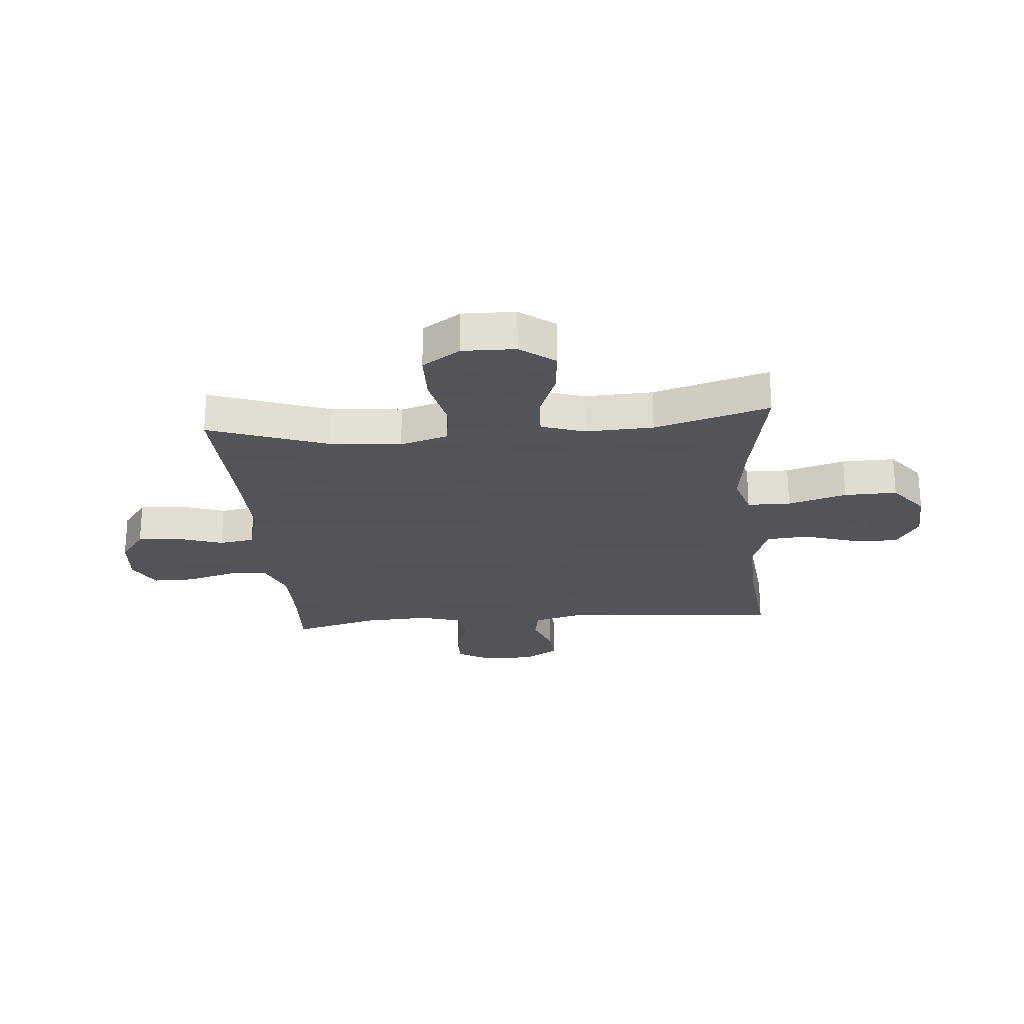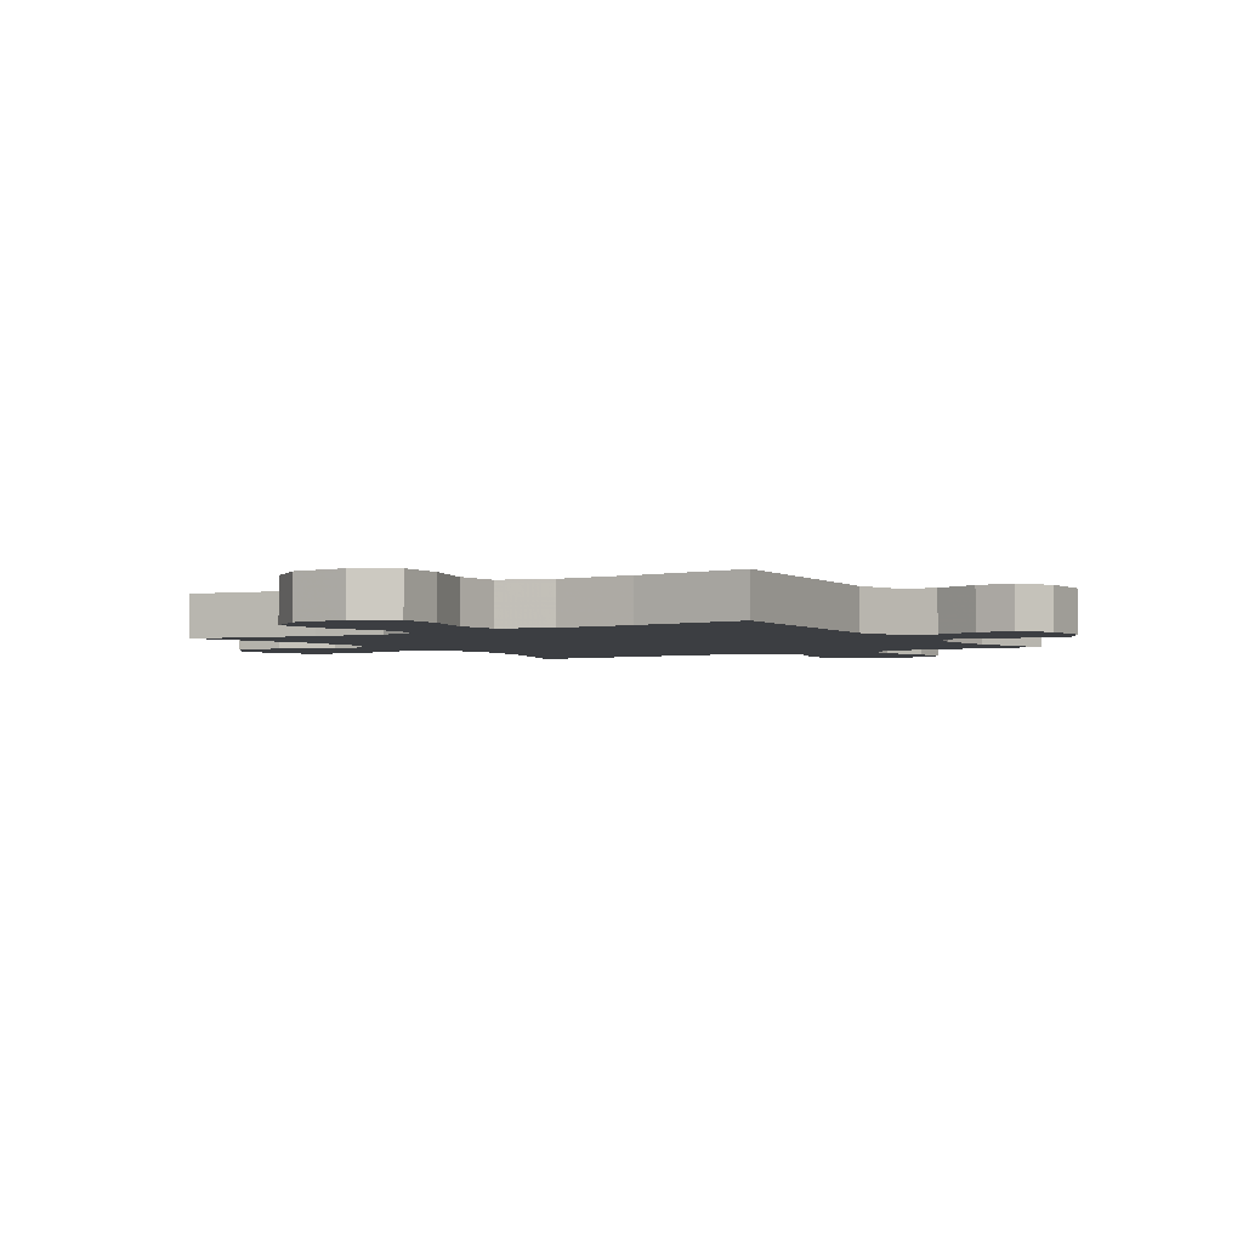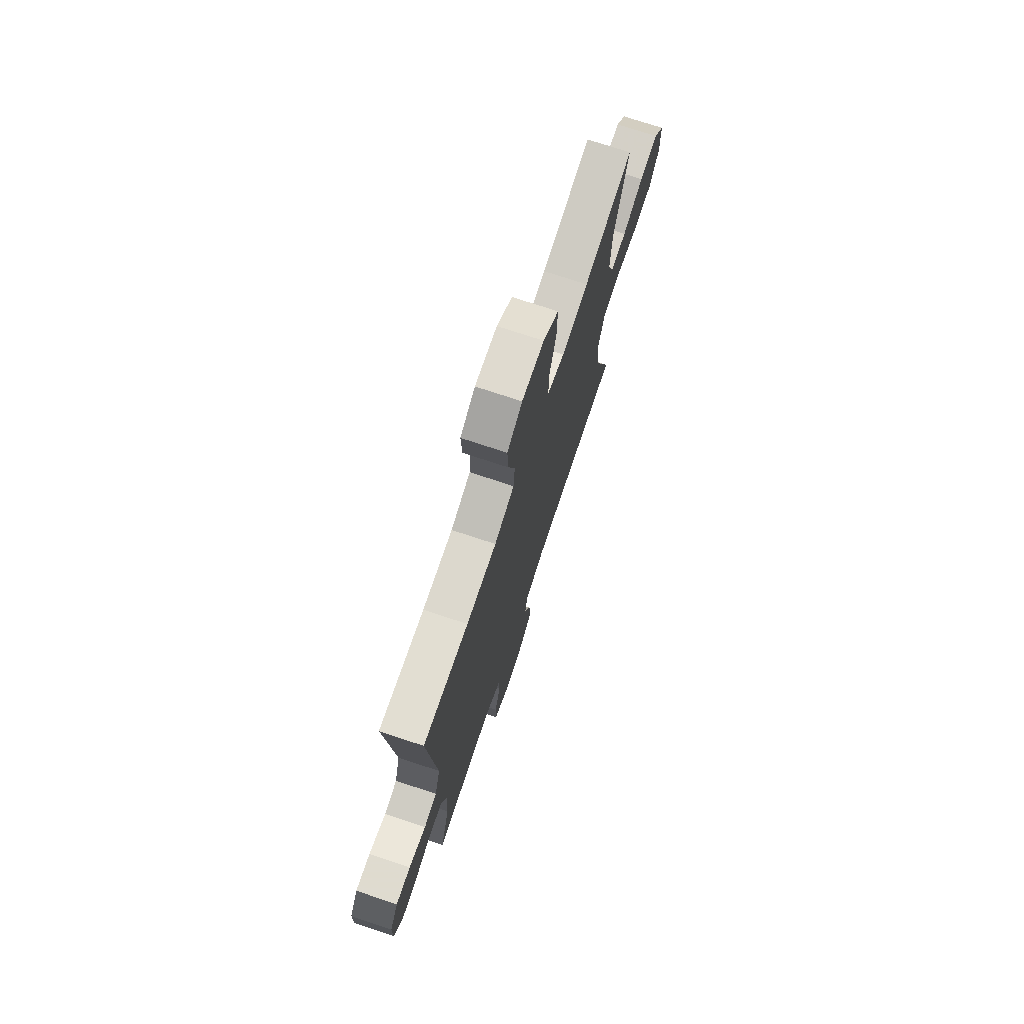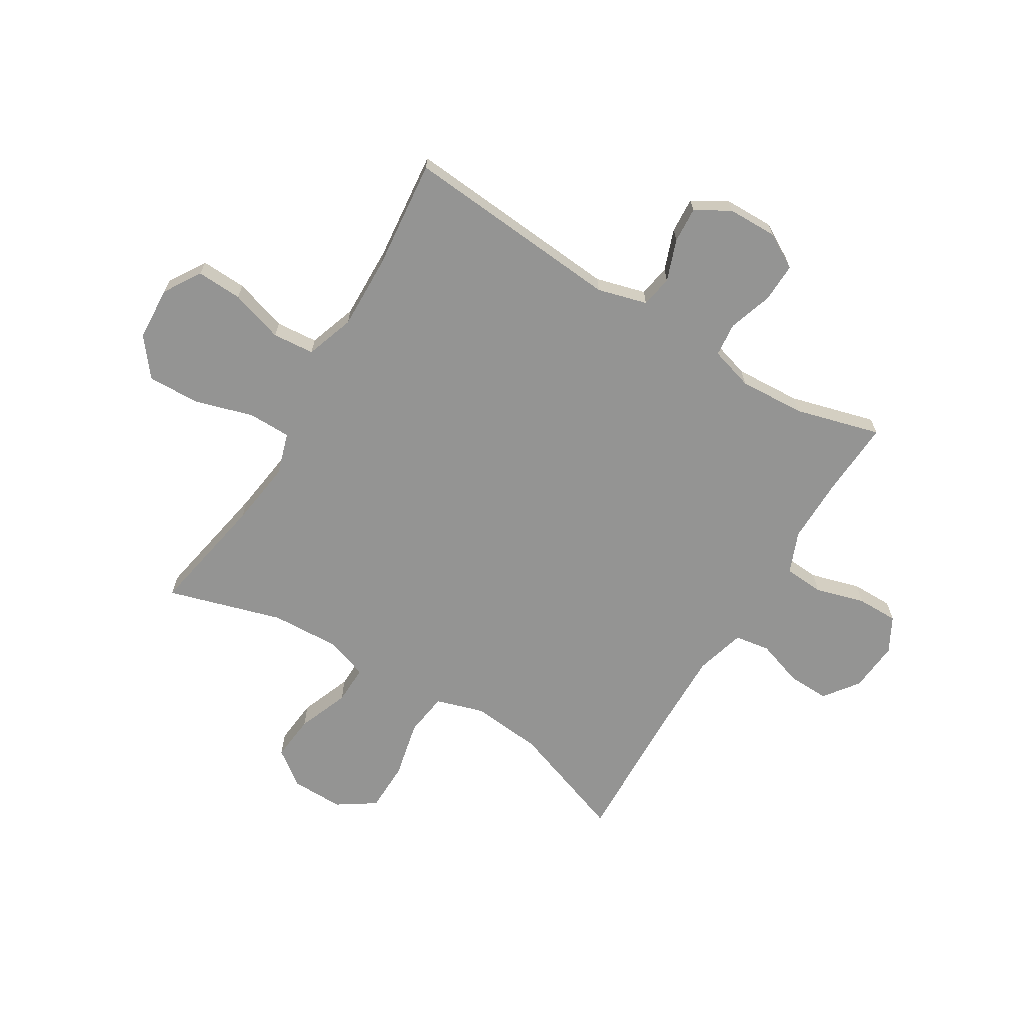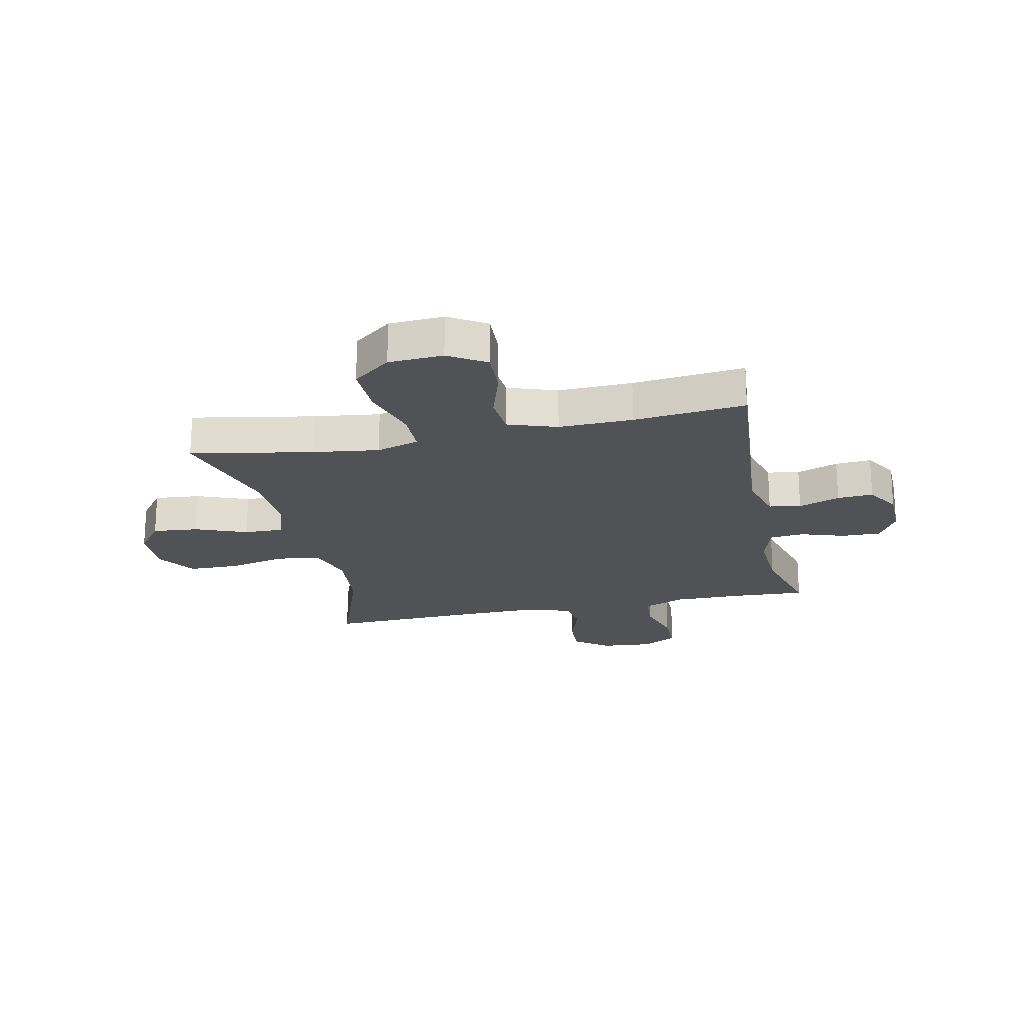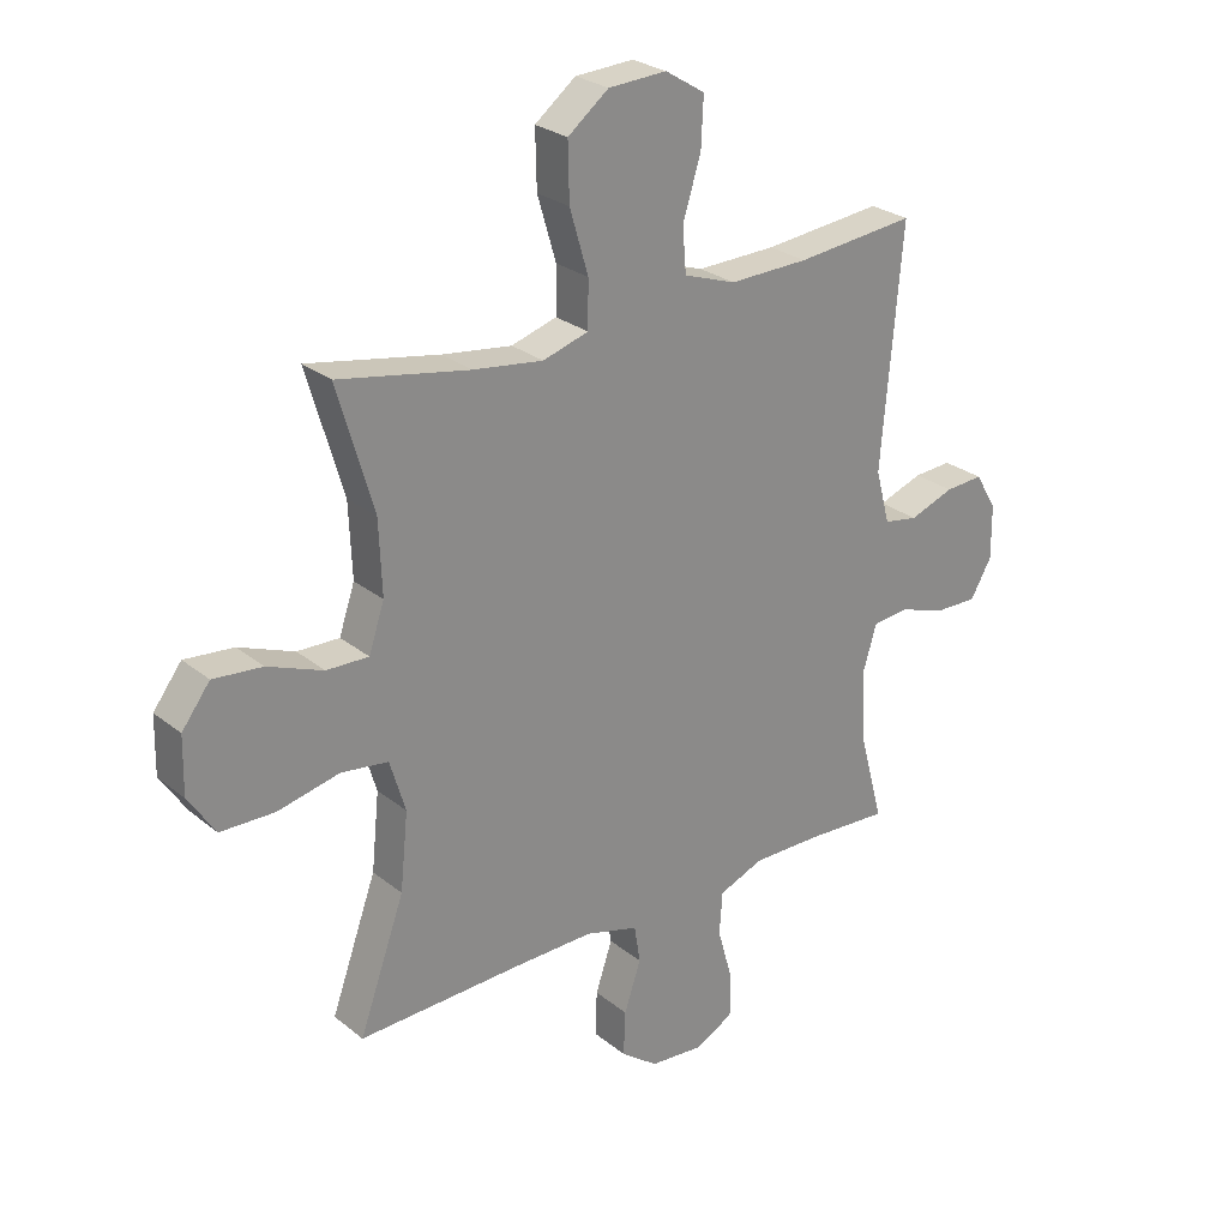
<metadata>
{"format":"obj","ext":"obj","renderer":"f3d","projection":"perspective","resolution":1024,"background":"white","views":[{"elev":-23.9,"azim":-85.0,"up":"+Y"},{"elev":-3.0,"azim":32.1,"up":"+Y"},{"elev":73.9,"azim":108.4,"up":"+Z"},{"elev":-67.0,"azim":58.9,"up":"+Y"},{"elev":-21.2,"azim":12.2,"up":"+Y"},{"elev":26.5,"azim":-38.8,"up":"+Z"}]}
</metadata>
<code>
v 0.5 0.07 0.5
v 0.466 0.07 0.107
v 0.49 0.07 0.018
v 0.547 0.07 0.008
v 0.621 0.07 0.035
v 0.685 0.07 0.039
v 0.721 0.07 -0.022
v 0.722 0.07 -0.112
v 0.686 0.07 -0.174
v 0.616 0.07 -0.172
v 0.537 0.07 -0.146
v 0.476 0.07 -0.152
v 0.453 0.07 -0.229
v 0.459 0.07 -0.347
v 0.5 0.07 -0.5
v 0.362 0.07 -0.492
v 0.246 0.07 -0.491
v 0.171 0.07 -0.521
v 0.166 0.07 -0.592
v 0.191 0.07 -0.681
v 0.191 0.07 -0.755
v 0.128 0.07 -0.789
v 0.037 0.07 -0.781
v -0.025 0.07 -0.735
v -0.022 0.07 -0.66
v 0.006 0.07 -0.577
v -0.004 0.07 -0.514
v -0.093 0.07 -0.489
v -0.226 0.07 -0.491
v -0.5 0.07 -0.5
v -0.424 0.07 -0.288
v -0.411 0.07 -0.16
v -0.437 0.07 -0.074
v -0.515 0.07 -0.063
v -0.619 0.07 -0.086
v -0.709 0.07 -0.084
v -0.754 0.07 -0.016
v -0.752 0.07 0.079
v -0.705 0.07 0.141
v -0.623 0.07 0.133
v -0.531 0.07 0.097
v -0.461 0.07 0.095
v -0.435 0.07 0.172
v -0.44 0.07 0.294
v -0.5 0.07 0.5
v -0.282 0.07 0.459
v -0.165 0.07 0.443
v -0.089 0.07 0.466
v -0.088 0.07 0.543
v -0.119 0.07 0.648
v -0.121 0.07 0.742
v -0.053 0.07 0.795
v 0.044 0.07 0.8
v 0.11 0.07 0.759
v 0.106 0.07 0.677
v 0.076 0.07 0.582
v 0.082 0.07 0.507
v 0.169 0.07 0.477
v 0.301 0.07 0.48
v 0.5 0 0.5
v 0.466 0 0.107
v 0.49 0 0.018
v 0.547 0 0.008
v 0.621 0 0.035
v 0.685 0 0.039
v 0.721 0 -0.022
v 0.722 0 -0.112
v 0.686 0 -0.174
v 0.616 0 -0.172
v 0.537 0 -0.146
v 0.476 0 -0.152
v 0.453 0 -0.229
v 0.459 0 -0.347
v 0.5 0 -0.5
v 0.362 0 -0.492
v 0.246 0 -0.491
v 0.171 0 -0.521
v 0.166 0 -0.592
v 0.191 0 -0.681
v 0.191 0 -0.755
v 0.128 0 -0.789
v 0.037 0 -0.781
v -0.025 0 -0.735
v -0.022 0 -0.66
v 0.006 0 -0.577
v -0.004 0 -0.514
v -0.093 0 -0.489
v -0.226 0 -0.491
v -0.5 0 -0.5
v -0.424 0 -0.288
v -0.411 0 -0.16
v -0.437 0 -0.074
v -0.515 0 -0.063
v -0.619 0 -0.086
v -0.709 0 -0.084
v -0.754 0 -0.016
v -0.752 0 0.079
v -0.705 0 0.141
v -0.623 0 0.133
v -0.531 0 0.097
v -0.461 0 0.095
v -0.435 0 0.172
v -0.44 0 0.294
v -0.5 0 0.5
v -0.282 0 0.459
v -0.165 0 0.443
v -0.089 0 0.466
v -0.088 0 0.543
v -0.119 0 0.648
v -0.121 0 0.742
v -0.053 0 0.795
v 0.044 0 0.8
v 0.11 0 0.759
v 0.106 0 0.677
v 0.076 0 0.582
v 0.082 0 0.507
v 0.169 0 0.477
v 0.301 0 0.48
f 54 55 56
f 53 54 56
f 52 53 56
f 51 52 56
f 50 51 56
f 49 50 56
f 48 49 56 57
f 47 48 57 58
f 44 45 46
f 43 44 46 47
f 47 58 59
f 43 47 59
f 42 43 59
f 39 40 41
f 38 39 41
f 37 38 41
f 36 37 41
f 35 36 41
f 34 35 41
f 33 34 41 42
f 29 30 31
f 28 29 31 32
f 59 1 2
f 42 59 2
f 33 42 2
f 32 33 2
f 28 32 2
f 27 28 2
f 24 25 26
f 23 24 26
f 22 23 26
f 21 22 26
f 20 21 26
f 19 20 26
f 14 15 16
f 13 14 16 17
f 12 13 17 18
f 9 10 11
f 8 9 11
f 7 8 11
f 6 7 11
f 5 6 11
f 4 5 11
f 3 4 11 12
f 2 3 12 18
f 18 19 26 27
f 2 18 27
f 115 114 113
f 115 113 112
f 115 112 111
f 115 111 110
f 115 110 109
f 115 109 108
f 116 115 108 107
f 117 116 107 106
f 105 104 103
f 106 105 103 102
f 118 117 106
f 118 106 102
f 118 102 101
f 100 99 98
f 100 98 97
f 100 97 96
f 100 96 95
f 100 95 94
f 100 94 93
f 101 100 93 92
f 90 89 88
f 91 90 88 87
f 61 60 118
f 61 118 101
f 61 101 92
f 61 92 91
f 61 91 87
f 61 87 86
f 85 84 83
f 85 83 82
f 85 82 81
f 85 81 80
f 85 80 79
f 85 79 78
f 75 74 73
f 76 75 73 72
f 77 76 72 71
f 70 69 68
f 70 68 67
f 70 67 66
f 70 66 65
f 70 65 64
f 70 64 63
f 71 70 63 62
f 77 71 62 61
f 86 85 78 77
f 86 77 61
f 1 60 61 2
f 2 61 62 3
f 3 62 63 4
f 4 63 64 5
f 5 64 65 6
f 6 65 66 7
f 7 66 67 8
f 8 67 68 9
f 9 68 69 10
f 10 69 70 11
f 11 70 71 12
f 12 71 72 13
f 13 72 73 14
f 14 73 74 15
f 15 74 75 16
f 16 75 76 17
f 17 76 77 18
f 18 77 78 19
f 19 78 79 20
f 20 79 80 21
f 21 80 81 22
f 22 81 82 23
f 23 82 83 24
f 24 83 84 25
f 25 84 85 26
f 26 85 86 27
f 27 86 87 28
f 28 87 88 29
f 29 88 89 30
f 30 89 90 31
f 31 90 91 32
f 32 91 92 33
f 33 92 93 34
f 34 93 94 35
f 35 94 95 36
f 36 95 96 37
f 37 96 97 38
f 38 97 98 39
f 39 98 99 40
f 40 99 100 41
f 41 100 101 42
f 42 101 102 43
f 43 102 103 44
f 44 103 104 45
f 45 104 105 46
f 46 105 106 47
f 47 106 107 48
f 48 107 108 49
f 49 108 109 50
f 50 109 110 51
f 51 110 111 52
f 52 111 112 53
f 53 112 113 54
f 54 113 114 55
f 55 114 115 56
f 56 115 116 57
f 57 116 117 58
f 58 117 118 59
f 59 118 60 1

</code>
